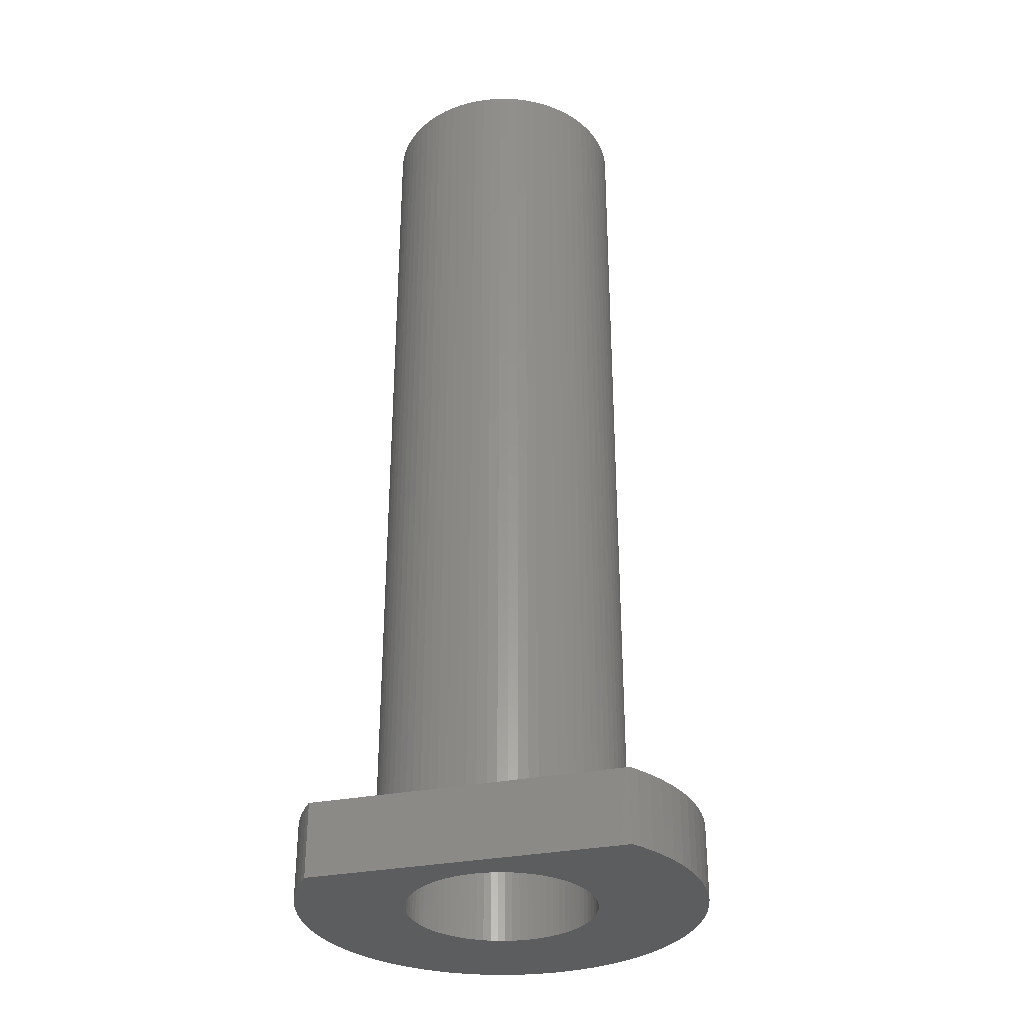
<metadata>
{"format":"stl","ext":"stl","renderer":"f3d","projection":"perspective","resolution":1024,"background":"white","views":[{"elev":-32.2,"azim":15.3,"up":"+Z"}]}
</metadata>
<code>
# stl→obj: 439 verts, 878 faces
v 4.619 -1.913 19
v 4.755 -1.545 -16
v 4.755 -1.545 19
v 4.619 -1.913 -16
v 4.985 0.3923 19
v 4.938 0.7822 -16
v 4.938 0.7822 19
v 4.985 0.3923 -16
v -4.619 1.913 -16
v -4.455 2.27 19
v -4.455 2.27 -16
v -4.619 1.913 19
v -4.755 1.545 -16
v -4.755 1.545 19
v 1.545 4.755 -16
v 1.167 4.862 19
v 1.545 4.755 19
v 1.167 4.862 -16
v 2.612 -4.263 -16
v 2.939 -4.045 19
v 2.612 -4.263 19
v 2.939 -4.045 -16
v -3.802 -3.247 -16
v -4.045 -2.939 19
v -4.045 -2.939 -16
v -3.802 -3.247 19
v 2.27 4.455 -16
v 1.913 4.619 19
v 2.27 4.455 19
v 1.913 4.619 -16
v 4.862 -1.167 19
v 4.938 -0.7822 -16
v 4.938 -0.7822 19
v 4.862 -1.167 -16
v -4.263 2.612 -16
v -4.045 2.939 19
v -4.045 2.939 -16
v -4.263 2.612 19
v 0.7822 4.938 19
v 0.7822 4.938 -16
v 5 0 19
v 5 0 -16
v 4.862 1.167 -16
v 4.862 1.167 19
v 0.3923 4.985 19
v 0.3923 4.985 -16
v 0 5 -16
v -0.3923 4.985 19
v 0 5 19
v -0.3923 4.985 -16
v 4.263 2.612 19
v 4.045 2.939 -16
v 4.045 2.939 19
v 4.263 2.612 -16
v 3.536 3.536 -16
v 3.247 3.802 19
v 3.536 3.536 19
v 3.247 3.802 -16
v -4.263 -2.612 19
v -4.263 -2.612 -16
v -4.619 -1.913 -16
v -4.755 -1.545 19
v -4.755 -1.545 -16
v -4.619 -1.913 19
v -4.862 -1.167 19
v -4.862 -1.167 -16
v -4.455 -2.27 19
v -4.455 -2.27 -16
v -1.167 4.862 -16
v -1.545 4.755 19
v -1.167 4.862 19
v -1.545 4.755 -16
v 4.755 1.545 19
v 4.619 1.913 -16
v 4.619 1.913 19
v 4.755 1.545 -16
v -0.3923 -4.985 19
v 0 -5 -12.5
v 0 -5 19
v -0.3923 -4.985 -16
v 0 -5 -16
v 2.939 4.045 19
v 2.939 4.045 -16
v -2.612 4.263 -16
v -2.939 4.045 19
v -2.612 4.263 19
v -2.939 4.045 -16
v -1.167 -4.862 -16
v -0.7822 -4.938 19
v -1.167 -4.862 19
v -0.7822 -4.938 -16
v -1.913 -4.619 -16
v -1.545 -4.755 19
v -1.913 -4.619 19
v -1.545 -4.755 -16
v 4.455 2.27 -16
v 4.455 2.27 19
v 4.985 -0.3923 19
v 4.985 -0.3923 -16
v -3.536 -3.536 -16
v -3.247 -3.802 19
v -3.536 -3.536 19
v -3.247 -3.802 -16
v -4.985 -0.3923 -16
v -5 0 19
v -5 0 -16
v -4.985 -0.3923 19
v 2.27 -4.455 -16
v 2.27 -4.455 19
v -0.7822 4.938 -16
v -0.7822 4.938 19
v -4.985 0.3923 19
v -4.985 0.3923 -16
v 0.7822 -4.938 -16
v 1.167 -4.862 19
v 0.7822 -4.938 19
v 1.167 -4.862 -16
v 3.802 3.247 19
v 3.802 3.247 -16
v 0.3923 -4.985 19
v 0.3923 -4.985 -16
v 4.455 -2.27 19
v 4.455 -2.27 -16
v -4.938 0.7822 19
v -4.938 0.7822 -16
v 4.045 -2.939 19
v 4.263 -2.612 -16
v 4.263 -2.612 19
v 4.045 -2.939 -16
v -4.938 -0.7822 19
v -4.938 -0.7822 -16
v 2.612 4.263 -16
v 2.612 4.263 19
v -2.939 -4.045 19
v -2.939 -4.045 -16
v -3.247 3.802 19
v -3.247 3.802 -16
v 3.75 0 19
v 3.738 0.2942 19
v 3.704 0.5866 19
v 3.738 -0.2942 19
v 3.646 0.8754 19
v 3.566 1.159 19
v 3.704 -0.5866 19
v 3.465 1.435 19
v 3.341 1.702 19
v 3.646 -0.8754 19
v 3.197 1.959 19
v 3.034 2.204 19
v 3.566 -1.159 19
v 2.852 2.435 19
v 2.652 2.652 19
v 2.435 2.852 19
v 2.204 3.034 19
v 1.959 3.197 19
v 1.702 3.341 19
v 1.435 3.465 19
v 1.159 3.566 19
v 0.8754 3.646 19
v 0.5866 3.704 19
v 0.2942 3.738 19
v 0 3.75 19
v -0.2942 3.738 19
v -0.5866 3.704 19
v -0.8754 3.646 19
v -1.159 3.566 19
v -1.435 3.465 19
v -1.913 4.619 19
v -1.702 3.341 19
v -2.27 4.455 19
v -1.959 3.197 19
v -2.204 3.034 19
v -2.435 2.852 19
v -2.652 2.652 19
v -3.536 3.536 19
v -2.852 2.435 19
v -3.802 3.247 19
v -3.034 2.204 19
v -3.197 1.959 19
v -3.341 1.702 19
v -3.465 1.435 19
v -3.566 1.159 19
v 3.465 -1.435 19
v 3.341 -1.702 19
v 3.197 -1.959 19
v 3.034 -2.204 19
v 3.802 -3.247 19
v 2.852 -2.435 19
v 3.536 -3.536 19
v 2.652 -2.652 19
v 3.247 -3.802 19
v 2.435 -2.852 19
v 2.204 -3.034 19
v 1.959 -3.197 19
v 1.702 -3.341 19
v 1.913 -4.619 19
v 1.435 -3.465 19
v 1.545 -4.755 19
v 1.159 -3.566 19
v 0.8754 -3.646 19
v 0.5866 -3.704 19
v 0.2942 -3.738 19
v 0 -3.75 19
v -0.2942 -3.738 19
v -0.5866 -3.704 19
v -0.8754 -3.646 19
v -1.159 -3.566 19
v -1.435 -3.465 19
v -1.702 -3.341 19
v -2.27 -4.455 19
v -1.959 -3.197 19
v -2.612 -4.263 19
v -2.204 -3.034 19
v -2.435 -2.852 19
v -2.652 -2.652 19
v -2.852 -2.435 19
v -3.034 -2.204 19
v -3.197 -1.959 19
v -3.341 -1.702 19
v -3.465 -1.435 19
v -3.566 -1.159 19
v -3.646 -0.8754 19
v -3.704 -0.5866 19
v -3.738 -0.2942 19
v -3.75 0 19
v -3.646 0.8754 19
v -4.862 1.167 19
v -3.704 0.5866 19
v -3.738 0.2942 19
v -2.27 -4.455 -16
v -3.802 3.247 -16
v -3.536 3.536 -16
v -1.913 4.619 -16
v -4.862 1.167 -16
v -2.27 4.455 -16
v 1.545 -4.755 -16
v 1.913 -4.619 -16
v -2.612 -4.263 -16
v 3.802 -3.247 -16
v 3.75 0 -19
v 8 0 -19
v 7.975 -0.6277 -19
v 3.738 -0.2942 -19
v 7.902 -1.251 -19
v 7.975 0.6277 -19
v 3.704 -0.5866 -19
v 7.779 -1.868 -19
v 3.738 0.2942 -19
v 3.646 -0.8754 -19
v 7.608 -2.472 -19
v 7.902 1.251 -19
v 3.566 -1.159 -19
v 7.391 -3.061 -19
v 3.704 0.5866 -19
v 3.465 -1.435 -19
v 7.128 -3.632 -19
v 7.779 1.868 -19
v 3.341 -1.702 -19
v 6.821 -4.18 -19
v 3.646 0.8754 -19
v 3.197 -1.959 -19
v 6.472 -4.702 -19
v 7.608 2.472 -19
v 3.034 -2.204 -19
v 6.237 -5 -19
v 3.566 1.159 -19
v 7.391 3.061 -19
v 3.465 1.435 -19
v 7.128 3.632 -19
v 3.341 1.702 -19
v 3.197 1.959 -19
v 6.821 4.18 -19
v 2.852 -2.435 -19
v 2.652 -2.652 -19
v 2.435 -2.852 -19
v 2.204 -3.034 -19
v 1.959 -3.197 -19
v 1.702 -3.341 -19
v 1.435 -3.465 -19
v 1.159 -3.566 -19
v 0.8754 -3.646 -19
v 0.5866 -3.704 -19
v 0.2942 -3.738 -19
v 0 -3.75 -19
v -6.237 -5 -19
v -0.2942 -3.738 -19
v -8 0 -19
v -3.75 0 -19
v -3.738 -0.2942 -19
v -4.702 6.472 -19
v -4.18 6.821 -19
v -7.975 -0.6277 -19
v -3.704 -0.5866 -19
v -5.196 6.083 -19
v -7.902 -1.251 -19
v -3.646 -0.8754 -19
v -5.657 5.657 -19
v -7.779 -1.868 -19
v -3.566 -1.159 -19
v -6.083 5.196 -19
v -7.608 -2.472 -19
v -3.465 -1.435 -19
v -0.5866 -3.704 -19
v -0.8754 -3.646 -19
v -1.159 -3.566 -19
v -1.435 -3.465 -19
v -1.702 -3.341 -19
v -1.959 -3.197 -19
v -2.204 -3.034 -19
v -2.435 -2.852 -19
v -2.652 -2.652 -19
v -2.852 -2.435 -19
v -3.034 -2.204 -19
v -6.472 -4.702 -19
v -3.197 -1.959 -19
v -6.821 -4.18 -19
v -3.341 -1.702 -19
v -7.128 -3.632 -19
v -6.472 4.702 -19
v -6.821 4.18 -19
v -7.391 -3.061 -19
v -7.128 3.632 -19
v -7.391 3.061 -19
v -7.608 2.472 -19
v -7.779 1.868 -19
v -7.902 1.251 -19
v -7.975 0.6277 -19
v 6.472 4.702 -19
v 3.034 2.204 -19
v 6.083 5.196 -19
v 2.852 2.435 -19
v 5.657 5.657 -19
v 2.652 2.652 -19
v 5.196 6.083 -19
v 2.435 2.852 -19
v 4.702 6.472 -19
v 2.204 3.034 -19
v 4.18 6.821 -19
v 1.959 3.197 -19
v 3.632 7.128 -19
v 1.702 3.341 -19
v 3.061 7.391 -19
v 1.435 3.465 -19
v 2.472 7.608 -19
v 1.159 3.566 -19
v 1.868 7.779 -19
v 0.8754 3.646 -19
v 1.251 7.902 -19
v 0.5866 3.704 -19
v 0.6277 7.975 -19
v 0.2942 3.738 -19
v 0 3.75 -19
v 0 8 -19
v -0.2942 3.738 -19
v -0.6277 7.975 -19
v -0.5866 3.704 -19
v -1.251 7.902 -19
v -0.8754 3.646 -19
v -1.868 7.779 -19
v -1.159 3.566 -19
v -2.472 7.608 -19
v -1.435 3.465 -19
v -3.061 7.391 -19
v -1.702 3.341 -19
v -3.632 7.128 -19
v -1.959 3.197 -19
v -2.204 3.034 -19
v -2.435 2.852 -19
v -2.652 2.652 -19
v -2.852 2.435 -19
v -3.034 2.204 -19
v -3.197 1.959 -19
v -3.341 1.702 -19
v -3.465 1.435 -19
v -3.566 1.159 -19
v -3.646 0.8754 -19
v -3.704 0.5866 -19
v -3.738 0.2942 -19
v 3.536 -3.536 -16
v 3.247 -3.802 -16
v 0 8 -16
v 0.6277 7.975 -16
v 7.391 -3.061 -16
v 7.608 -2.472 -16
v 7.975 0.6277 -16
v 7.902 1.251 -16
v 6.083 5.196 -16
v 5.657 5.657 -16
v 4.18 6.821 -16
v 4.702 6.472 -16
v -7.128 -3.632 -16
v -6.821 -4.18 -16
v 6.237 -5 -16
v 6.472 -4.702 -16
v -5.657 5.657 -16
v -5.196 6.083 -16
v -6.083 5.196 -16
v -6.472 4.702 -16
v -7.608 2.472 -16
v -7.779 1.868 -16
v 7.779 -1.868 -16
v 7.902 -1.251 -16
v 8 0 -16
v -7.779 -1.868 -16
v -7.608 -2.472 -16
v 7.779 1.868 -16
v -1.868 7.779 -16
v -1.251 7.902 -16
v 5.196 6.083 -16
v 7.128 3.632 -16
v 6.821 4.18 -16
v -4.702 6.472 -16
v -6.821 4.18 -16
v -7.128 3.632 -16
v -4.18 6.821 -16
v -7.975 -0.6277 -16
v -7.902 -1.251 -16
v 7.391 3.061 -16
v -6.472 -4.702 -16
v 6.472 4.702 -16
v -6.237 -5 -16
v 3.061 7.391 -16
v 3.632 7.128 -16
v -7.391 -3.061 -16
v -3.632 7.128 -16
v 6.821 -4.18 -16
v 7.128 -3.632 -16
v -8 0 -16
v 7.975 -0.6277 -16
v 7.608 2.472 -16
v -7.902 1.251 -16
v -2.472 7.608 -16
v -0.6277 7.975 -16
v -3.061 7.391 -16
v -7.391 3.061 -16
v 1.251 7.902 -16
v 1.868 7.779 -16
v 2.472 7.608 -16
v -7.975 0.6277 -16
f 1 2 3
f 2 1 4
f 5 6 7
f 6 5 8
f 9 10 11
f 10 9 12
f 13 12 9
f 12 13 14
f 15 16 17
f 16 15 18
f 19 20 21
f 20 19 22
f 23 24 25
f 24 23 26
f 27 28 29
f 28 27 30
f 31 32 33
f 32 31 34
f 35 36 37
f 36 35 38
f 18 39 16
f 39 18 40
f 41 8 5
f 8 41 42
f 7 43 44
f 43 7 6
f 40 45 39
f 45 40 46
f 47 48 49
f 48 47 50
f 51 52 53
f 52 51 54
f 55 56 57
f 56 55 58
f 25 59 60
f 59 25 24
f 61 62 63
f 62 61 64
f 63 65 66
f 65 63 62
f 60 67 68
f 67 60 59
f 69 70 71
f 70 69 72
f 73 74 75
f 74 73 76
f 3 34 31
f 34 3 2
f 77 78 79
f 80 78 77
f 78 80 81
f 58 82 56
f 82 58 83
f 68 64 61
f 64 68 67
f 84 85 86
f 85 84 87
f 88 89 90
f 89 88 91
f 92 93 94
f 93 92 95
f 75 96 97
f 96 75 74
f 98 42 41
f 42 98 99
f 100 101 102
f 101 100 103
f 104 105 106
f 105 104 107
f 108 21 109
f 21 108 19
f 110 71 111
f 71 110 69
f 106 112 113
f 112 106 105
f 114 115 116
f 115 114 117
f 50 111 48
f 111 50 110
f 118 55 57
f 55 118 119
f 44 76 73
f 76 44 43
f 78 120 79
f 121 78 81
f 78 121 120
f 122 4 1
f 4 122 123
f 113 124 125
f 124 113 112
f 126 127 128
f 127 126 129
f 33 99 98
f 99 33 32
f 121 116 120
f 116 121 114
f 66 130 131
f 130 66 65
f 97 54 51
f 54 97 96
f 132 29 133
f 29 132 27
f 103 134 101
f 134 103 135
f 83 133 82
f 133 83 132
f 87 136 85
f 136 87 137
f 138 41 5
f 139 5 7
f 41 138 98
f 140 7 44
f 141 98 138
f 142 44 73
f 98 141 33
f 143 73 75
f 144 33 141
f 145 75 97
f 33 144 31
f 146 97 51
f 147 31 144
f 148 51 53
f 31 147 3
f 149 53 118
f 150 3 147
f 3 150 1
f 5 139 138
f 7 140 139
f 44 142 140
f 73 143 142
f 151 118 57
f 75 145 143
f 97 146 145
f 152 57 56
f 51 148 146
f 53 149 148
f 153 56 82
f 118 151 149
f 57 152 151
f 154 82 133
f 56 153 152
f 155 133 29
f 82 154 153
f 133 155 154
f 156 29 28
f 29 156 155
f 157 28 17
f 28 157 156
f 158 17 16
f 17 158 157
f 16 159 158
f 39 159 16
f 39 160 159
f 45 160 39
f 45 161 160
f 49 161 45
f 49 162 161
f 49 163 162
f 48 163 49
f 48 164 163
f 111 164 48
f 111 165 164
f 71 165 111
f 165 71 166
f 70 166 71
f 166 70 167
f 168 167 70
f 167 168 169
f 170 169 168
f 169 170 171
f 86 171 170
f 171 86 172
f 85 172 86
f 172 85 173
f 136 173 85
f 173 136 174
f 175 174 136
f 174 175 176
f 177 176 175
f 176 177 178
f 36 178 177
f 178 36 179
f 38 179 36
f 179 38 180
f 10 180 38
f 180 10 181
f 181 12 182
f 12 181 10
f 183 1 150
f 1 183 122
f 184 122 183
f 122 184 128
f 185 128 184
f 128 185 126
f 186 126 185
f 126 186 187
f 188 187 186
f 187 188 189
f 190 189 188
f 189 190 191
f 192 191 190
f 191 192 20
f 193 20 192
f 20 193 21
f 194 21 193
f 21 194 109
f 195 109 194
f 109 195 196
f 197 196 195
f 196 197 198
f 199 198 197
f 198 199 115
f 200 115 199
f 200 116 115
f 201 116 200
f 201 120 116
f 202 120 201
f 203 120 202
f 203 79 120
f 204 79 203
f 204 77 79
f 205 77 204
f 205 89 77
f 206 89 205
f 90 206 207
f 206 90 89
f 93 207 208
f 207 93 90
f 94 208 209
f 208 94 93
f 210 209 211
f 212 211 213
f 209 210 94
f 134 213 214
f 211 212 210
f 101 214 215
f 102 215 216
f 213 134 212
f 26 216 217
f 24 217 218
f 214 101 134
f 59 218 219
f 67 219 220
f 215 102 101
f 64 220 221
f 62 221 222
f 65 222 223
f 130 223 224
f 216 26 102
f 107 224 225
f 14 182 12
f 182 14 226
f 217 24 26
f 227 226 14
f 218 59 24
f 226 227 228
f 219 67 59
f 124 228 227
f 220 64 67
f 228 124 229
f 221 62 64
f 112 229 124
f 222 65 62
f 229 112 225
f 223 130 65
f 105 225 112
f 224 107 130
f 225 105 107
f 230 94 210
f 94 230 92
f 231 175 232
f 175 231 177
f 72 168 70
f 168 72 233
f 234 14 13
f 14 234 227
f 235 86 170
f 86 235 84
f 91 77 89
f 77 91 80
f 131 107 104
f 107 131 130
f 236 196 198
f 196 236 237
f 238 210 212
f 210 238 230
f 187 129 126
f 129 187 239
f 46 49 45
f 49 46 47
f 53 119 118
f 119 53 52
f 240 241 242
f 243 242 244
f 241 240 245
f 246 244 247
f 248 245 240
f 249 247 250
f 245 248 251
f 252 250 253
f 254 251 248
f 255 253 256
f 251 254 257
f 258 256 259
f 260 257 254
f 261 259 262
f 257 260 263
f 264 262 265
f 266 263 260
f 263 266 267
f 267 268 269
f 270 269 268
f 271 272 270
f 268 267 266
f 242 243 240
f 244 246 243
f 247 249 246
f 250 252 249
f 253 255 252
f 256 258 255
f 259 261 258
f 262 264 261
f 265 273 264
f 265 274 273
f 265 275 274
f 265 276 275
f 265 277 276
f 265 278 277
f 265 279 278
f 265 280 279
f 265 281 280
f 265 282 281
f 265 283 282
f 265 284 283
f 285 284 265
f 284 285 286
f 287 288 289
f 288 290 291
f 292 289 293
f 288 294 290
f 295 293 296
f 288 297 294
f 298 296 299
f 288 300 297
f 301 299 302
f 286 285 303
f 285 304 303
f 285 305 304
f 285 306 305
f 285 307 306
f 285 308 307
f 285 309 308
f 285 310 309
f 285 311 310
f 285 312 311
f 285 313 312
f 314 313 285
f 313 314 315
f 316 315 314
f 315 316 317
f 318 317 316
f 288 319 300
f 317 318 302
f 288 320 319
f 321 302 318
f 288 322 320
f 301 302 321
f 288 323 322
f 299 301 298
f 288 324 323
f 296 298 295
f 288 325 324
f 293 295 292
f 288 326 325
f 289 292 287
f 288 327 326
f 288 287 327
f 269 270 272
f 272 271 328
f 329 328 271
f 328 329 330
f 331 330 329
f 330 331 332
f 333 332 331
f 332 333 334
f 335 334 333
f 334 335 336
f 337 336 335
f 336 337 338
f 339 338 337
f 338 339 340
f 341 340 339
f 340 341 342
f 343 342 341
f 342 343 344
f 345 344 343
f 344 345 346
f 347 346 345
f 346 347 348
f 349 348 347
f 348 349 350
f 351 350 349
f 352 350 351
f 352 353 350
f 354 353 352
f 355 354 356
f 354 355 353
f 357 356 358
f 359 358 360
f 356 357 355
f 361 360 362
f 363 362 364
f 358 359 357
f 365 364 366
f 291 366 367
f 291 367 368
f 360 361 359
f 291 368 369
f 291 369 370
f 291 370 371
f 362 363 361
f 291 371 372
f 291 372 373
f 291 373 374
f 291 374 375
f 364 365 363
f 291 375 376
f 291 376 377
f 291 377 378
f 291 378 288
f 366 291 365
f 237 109 196
f 109 237 108
f 100 26 23
f 26 100 102
f 128 123 122
f 123 128 127
f 189 239 187
f 239 189 379
f 137 175 136
f 175 137 232
f 233 170 168
f 170 233 235
f 22 191 20
f 191 22 380
f 117 198 115
f 198 117 236
f 11 38 35
f 38 11 10
f 30 17 28
f 17 30 15
f 135 212 134
f 212 135 238
f 95 90 93
f 90 95 88
f 380 189 191
f 189 380 379
f 37 177 231
f 177 37 36
f 125 227 234
f 227 125 124
f 350 381 382
f 381 350 353
f 383 250 384
f 250 383 253
f 385 251 386
f 251 385 245
f 387 332 388
f 332 387 330
f 336 389 390
f 389 336 338
f 316 391 318
f 391 316 392
f 393 262 394
f 262 393 265
f 294 395 396
f 395 294 297
f 319 397 300
f 397 319 398
f 325 399 324
f 399 325 400
f 401 244 402
f 244 401 247
f 403 245 385
f 245 403 241
f 301 404 298
f 404 301 405
f 386 257 406
f 257 386 251
f 357 407 408
f 407 357 359
f 332 409 388
f 409 332 334
f 410 272 411
f 272 410 269
f 290 396 412
f 396 290 294
f 384 247 401
f 247 384 250
f 322 413 320
f 413 322 414
f 291 412 415
f 412 291 290
f 295 416 292
f 416 295 417
f 418 269 410
f 269 418 267
f 298 417 295
f 417 298 404
f 314 392 316
f 392 314 419
f 420 330 387
f 330 420 328
f 285 419 314
f 419 285 421
f 340 422 423
f 422 340 342
f 321 405 301
f 405 321 424
f 365 415 425
f 415 365 291
f 426 256 427
f 256 426 259
f 292 428 287
f 428 292 416
f 338 423 389
f 423 338 340
f 402 242 429
f 242 402 244
f 430 267 418
f 267 430 263
f 334 390 409
f 390 334 336
f 427 253 383
f 253 427 256
f 429 241 403
f 241 429 242
f 326 400 325
f 400 326 431
f 411 328 420
f 328 411 272
f 359 432 407
f 432 359 361
f 394 259 426
f 259 394 262
f 355 408 433
f 408 355 357
f 320 398 319
f 398 320 413
f 406 263 430
f 263 406 257
f 353 433 381
f 433 353 355
f 361 434 432
f 434 361 363
f 324 435 323
f 435 324 399
f 346 436 437
f 436 346 348
f 300 395 297
f 395 300 397
f 344 437 438
f 437 344 346
f 318 424 321
f 424 318 391
f 323 414 322
f 414 323 435
f 363 425 434
f 425 363 365
f 385 8 42
f 388 6 8
f 388 43 6
f 388 76 43
f 58 409 390
f 388 74 76
f 388 96 74
f 388 54 96
f 83 390 389
f 388 52 54
f 388 119 52
f 132 389 423
f 388 55 119
f 409 58 55
f 27 423 422
f 390 83 58
f 389 132 83
f 30 422 438
f 423 27 132
f 422 30 27
f 15 438 437
f 438 15 30
f 18 437 436
f 437 18 15
f 436 40 18
f 382 40 436
f 382 46 40
f 381 46 382
f 381 47 46
f 381 50 47
f 433 50 381
f 433 110 50
f 408 110 433
f 110 408 69
f 407 69 408
f 69 407 72
f 432 72 407
f 72 432 233
f 434 233 432
f 233 434 235
f 425 235 434
f 235 425 84
f 415 84 425
f 84 415 87
f 412 87 415
f 87 412 137
f 396 137 412
f 137 396 232
f 395 232 396
f 232 395 231
f 397 231 395
f 231 397 37
f 398 37 397
f 37 398 35
f 413 35 398
f 35 413 11
f 11 414 9
f 414 11 413
f 42 403 385
f 8 385 386
f 403 42 429
f 8 386 406
f 99 429 42
f 8 406 430
f 429 99 402
f 8 430 418
f 32 402 99
f 8 418 410
f 402 32 401
f 8 410 411
f 34 401 32
f 8 411 420
f 401 34 384
f 2 384 34
f 8 420 387
f 8 387 388
f 55 388 409
f 384 2 383
f 4 383 2
f 383 4 427
f 123 427 4
f 427 123 426
f 127 426 123
f 426 127 394
f 129 394 127
f 394 129 393
f 239 393 129
f 379 393 239
f 380 393 379
f 22 393 380
f 19 393 22
f 108 393 19
f 237 393 108
f 236 393 237
f 117 393 236
f 114 393 117
f 121 393 114
f 393 121 81
f 435 9 414
f 9 435 13
f 399 13 435
f 13 399 234
f 80 421 81
f 91 421 80
f 88 421 91
f 95 421 88
f 92 421 95
f 230 421 92
f 238 421 230
f 135 421 238
f 103 421 135
f 100 421 103
f 23 421 100
f 25 421 23
f 419 25 60
f 392 60 68
f 391 68 61
f 424 61 63
f 405 63 66
f 404 66 131
f 400 234 399
f 234 400 125
f 431 125 400
f 60 392 419
f 25 419 421
f 125 431 113
f 68 391 392
f 439 113 431
f 61 424 391
f 113 439 106
f 63 405 424
f 428 106 439
f 66 404 405
f 106 428 104
f 131 417 404
f 416 104 428
f 131 416 417
f 104 416 131
f 348 382 436
f 382 348 350
f 342 438 422
f 438 342 344
f 327 431 326
f 431 327 439
f 287 439 327
f 439 287 428
f 182 374 181
f 374 182 375
f 286 205 204
f 205 286 303
f 284 204 203
f 204 284 286
f 369 173 174
f 173 369 368
f 266 145 268
f 145 266 143
f 307 211 209
f 211 307 308
f 279 199 197
f 199 279 280
f 228 376 226
f 376 228 377
f 309 214 213
f 214 309 310
f 352 161 162
f 161 352 351
f 219 302 220
f 302 219 317
f 248 140 254
f 140 248 139
f 215 312 216
f 312 215 311
f 224 288 225
f 288 224 289
f 273 186 264
f 186 273 188
f 274 192 190
f 192 274 275
f 260 143 266
f 143 260 142
f 274 188 273
f 188 274 190
f 240 139 248
f 139 240 138
f 264 185 261
f 185 264 186
f 329 151 331
f 151 329 149
f 243 138 240
f 138 243 141
f 282 202 201
f 202 282 283
f 283 203 202
f 203 283 284
f 362 166 167
f 166 362 360
f 216 313 217
f 313 216 312
f 358 164 165
f 164 358 356
f 268 146 270
f 146 268 145
f 254 142 260
f 142 254 140
f 360 165 166
f 165 360 358
f 220 299 221
f 299 220 302
f 349 159 160
f 159 349 347
f 255 150 252
f 150 255 183
f 337 153 154
f 153 337 335
f 218 317 219
f 317 218 315
f 176 369 174
f 369 176 370
f 343 156 157
f 156 343 341
f 222 293 223
f 293 222 296
f 331 152 333
f 152 331 151
f 310 215 214
f 215 310 311
f 252 147 249
f 147 252 150
f 339 154 155
f 154 339 337
f 225 378 229
f 378 225 288
f 335 152 153
f 152 335 333
f 179 371 178
f 371 179 372
f 276 194 193
f 194 276 277
f 368 172 173
f 172 368 367
f 271 149 329
f 149 271 148
f 354 162 163
f 162 354 352
f 356 163 164
f 163 356 354
f 270 148 271
f 148 270 146
f 229 377 228
f 377 229 378
f 280 200 199
f 200 280 281
f 308 213 211
f 213 308 309
f 345 157 158
f 157 345 343
f 246 141 243
f 141 246 144
f 217 315 218
f 315 217 313
f 221 296 222
f 296 221 299
f 258 183 255
f 183 258 184
f 226 375 182
f 375 226 376
f 275 193 192
f 193 275 276
f 249 144 246
f 144 249 147
f 278 197 195
f 197 278 279
f 364 167 169
f 167 364 362
f 306 209 208
f 209 306 307
f 303 206 205
f 206 303 304
f 305 208 207
f 208 305 306
f 341 155 156
f 155 341 339
f 304 207 206
f 207 304 305
f 277 195 194
f 195 277 278
f 261 184 258
f 184 261 185
f 366 169 171
f 169 366 364
f 347 158 159
f 158 347 345
f 281 201 200
f 201 281 282
f 351 160 161
f 160 351 349
f 223 289 224
f 289 223 293
f 181 373 180
f 373 181 374
f 180 372 179
f 372 180 373
f 367 171 172
f 171 367 366
f 178 370 176
f 370 178 371
f 285 81 421
f 265 81 285
f 81 265 393

</code>
